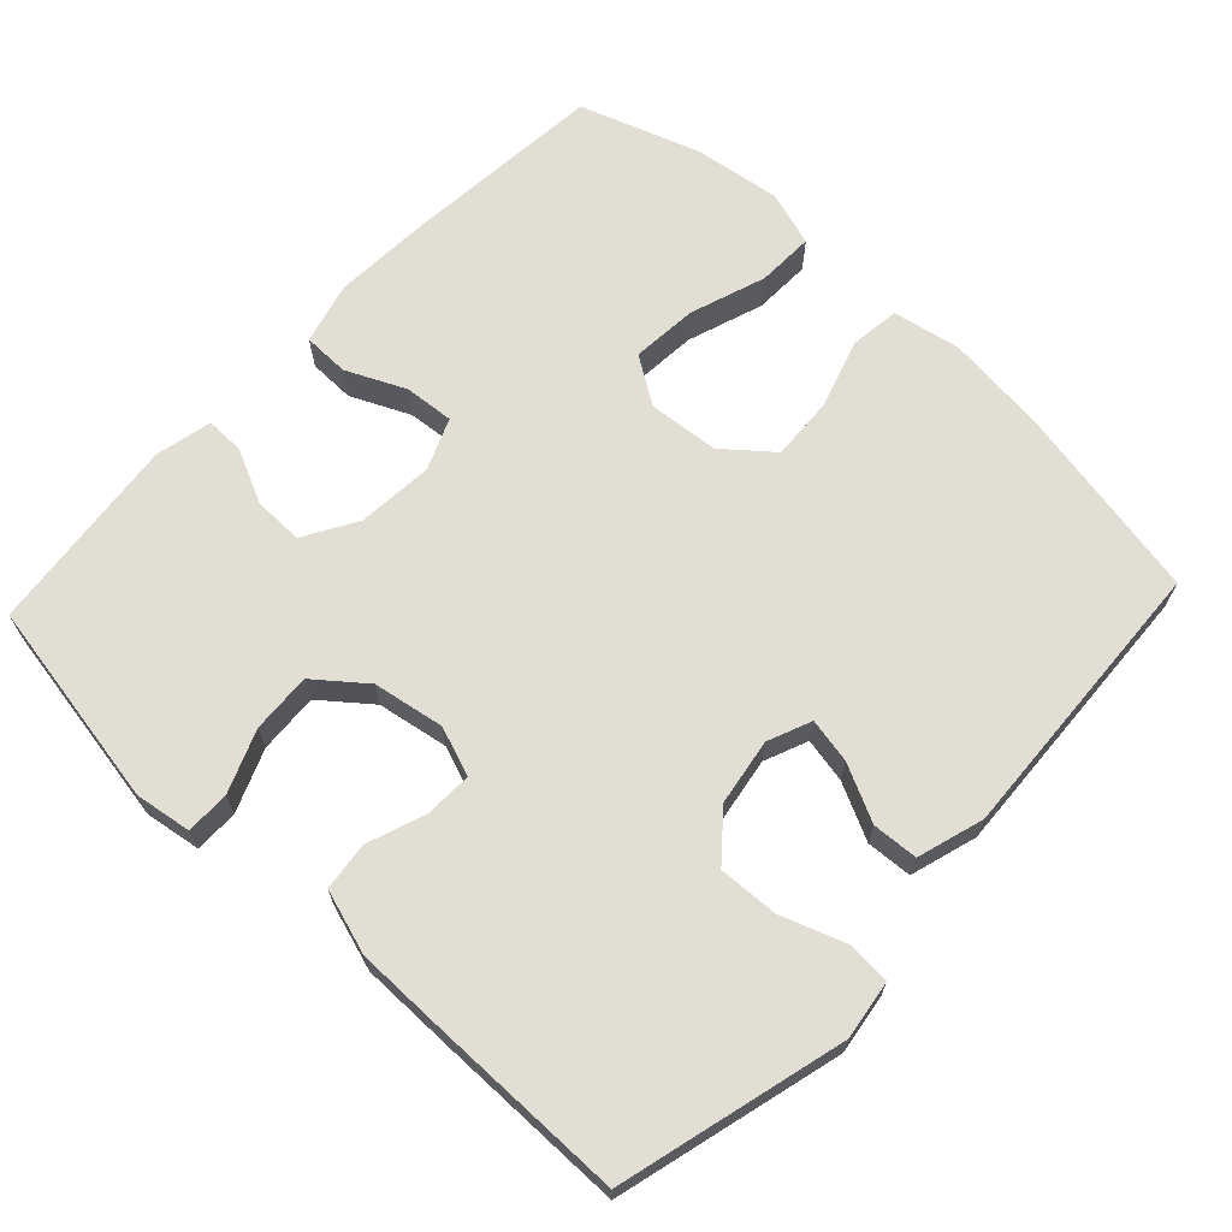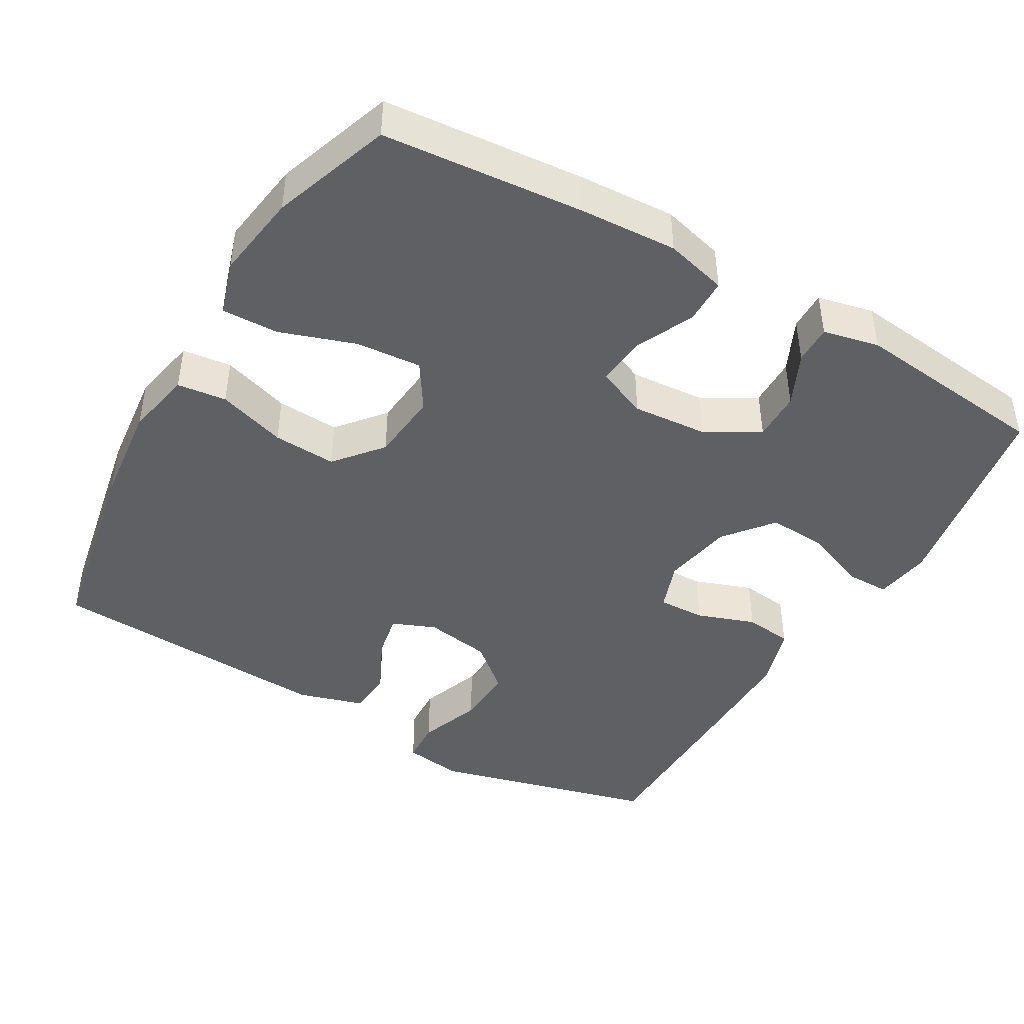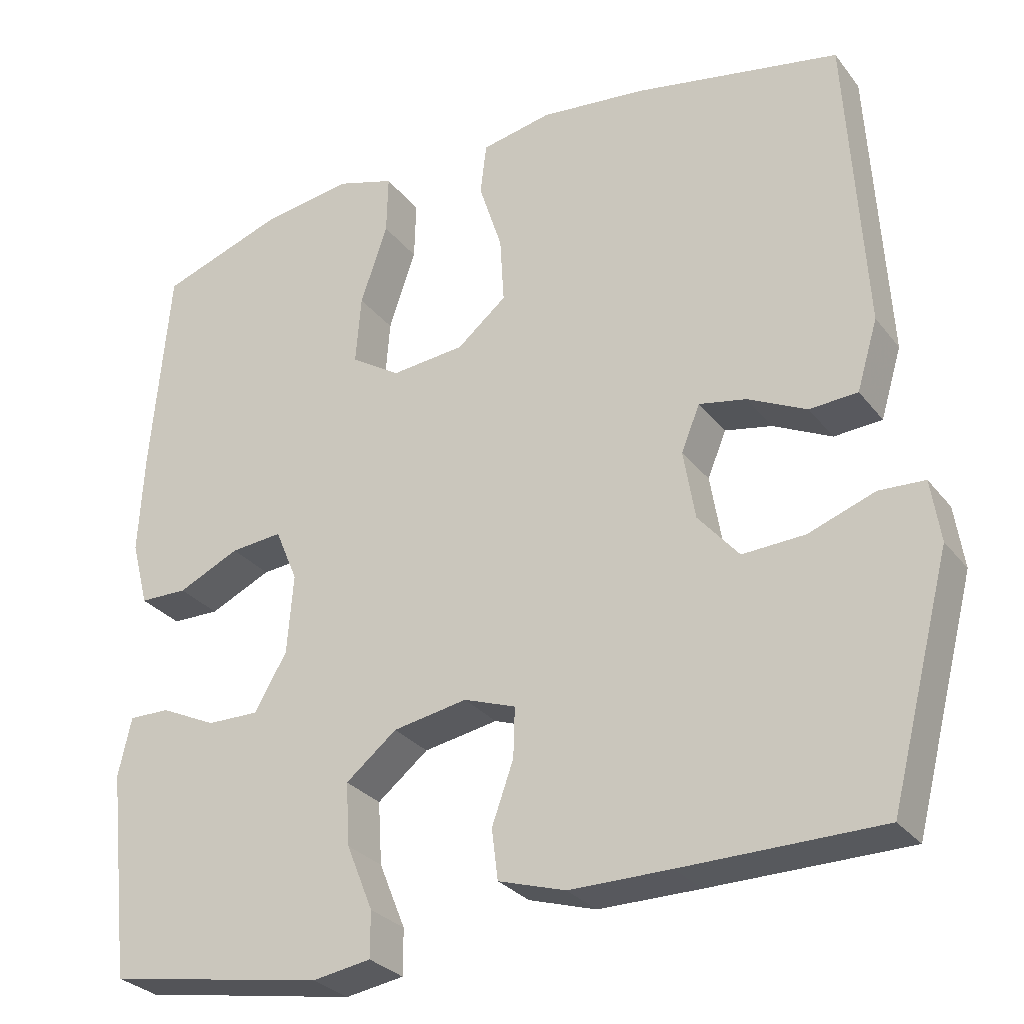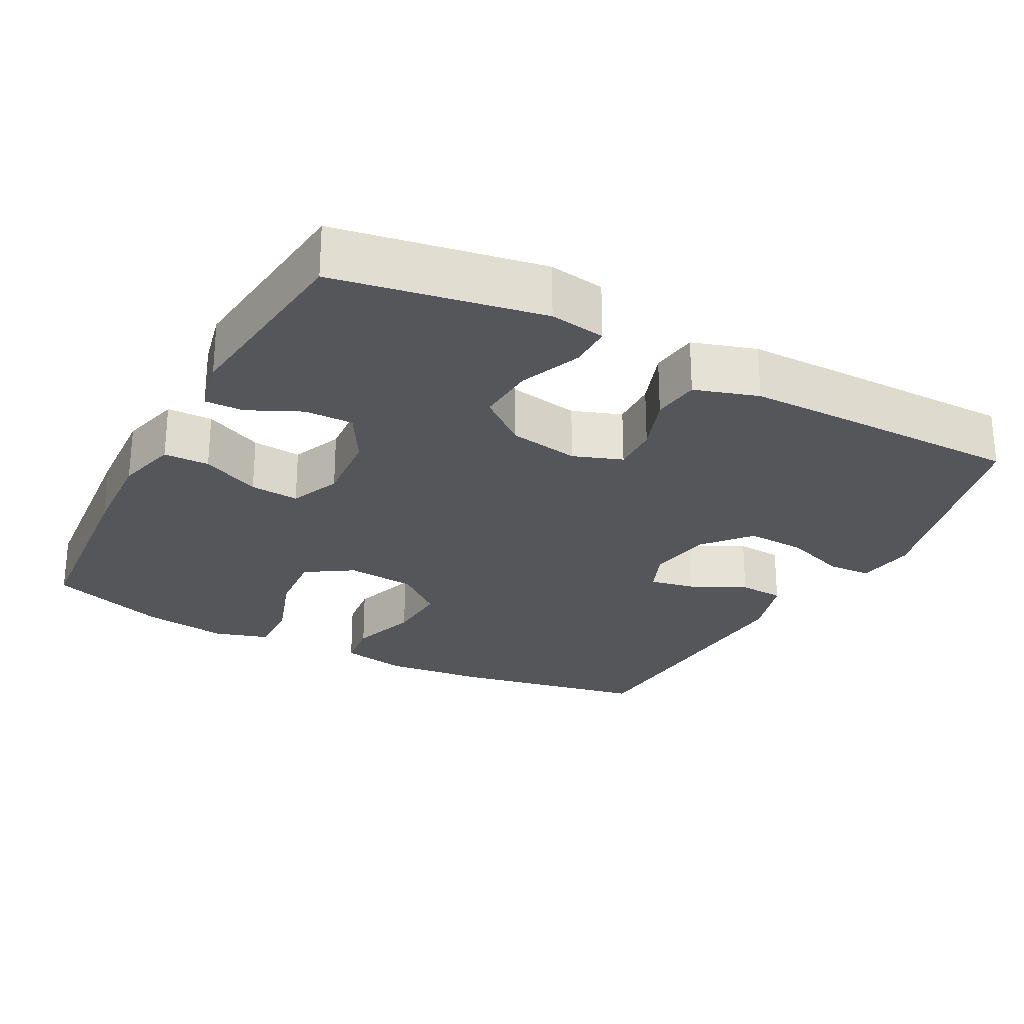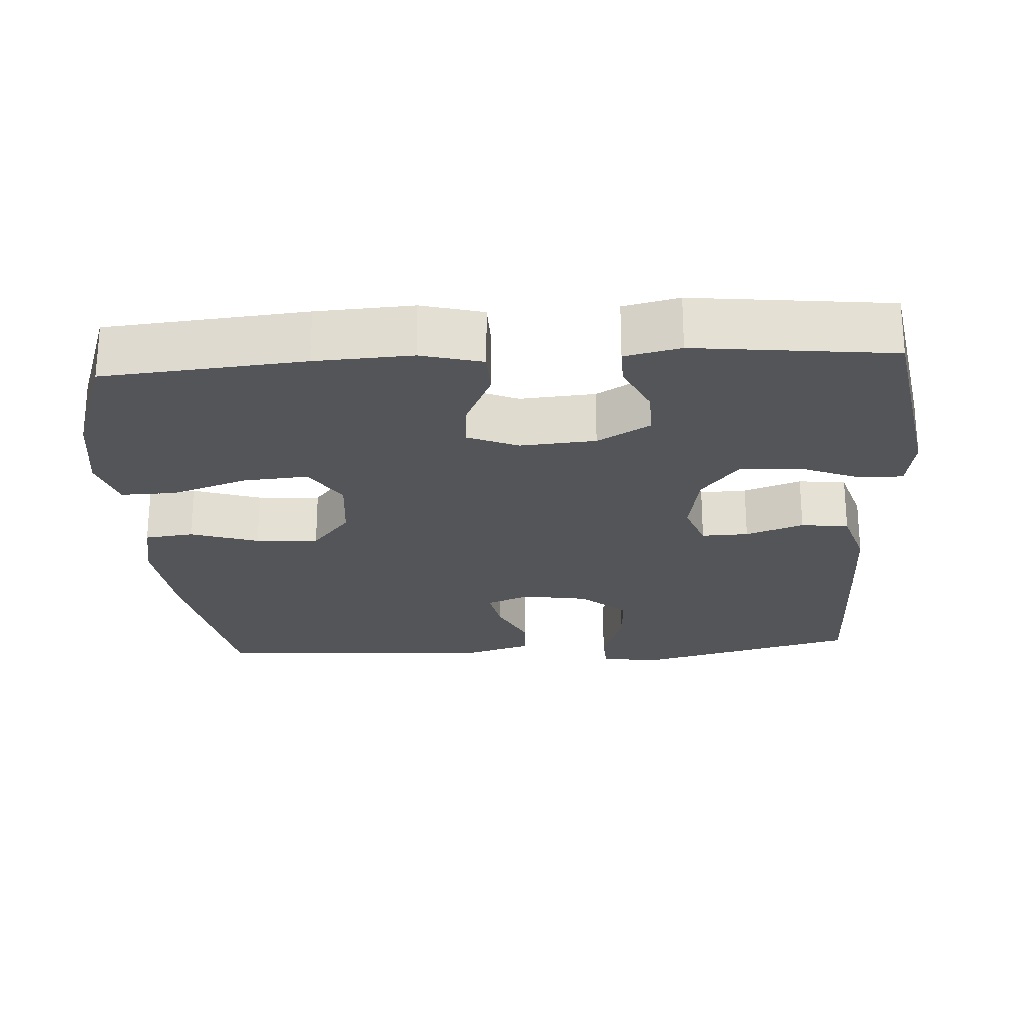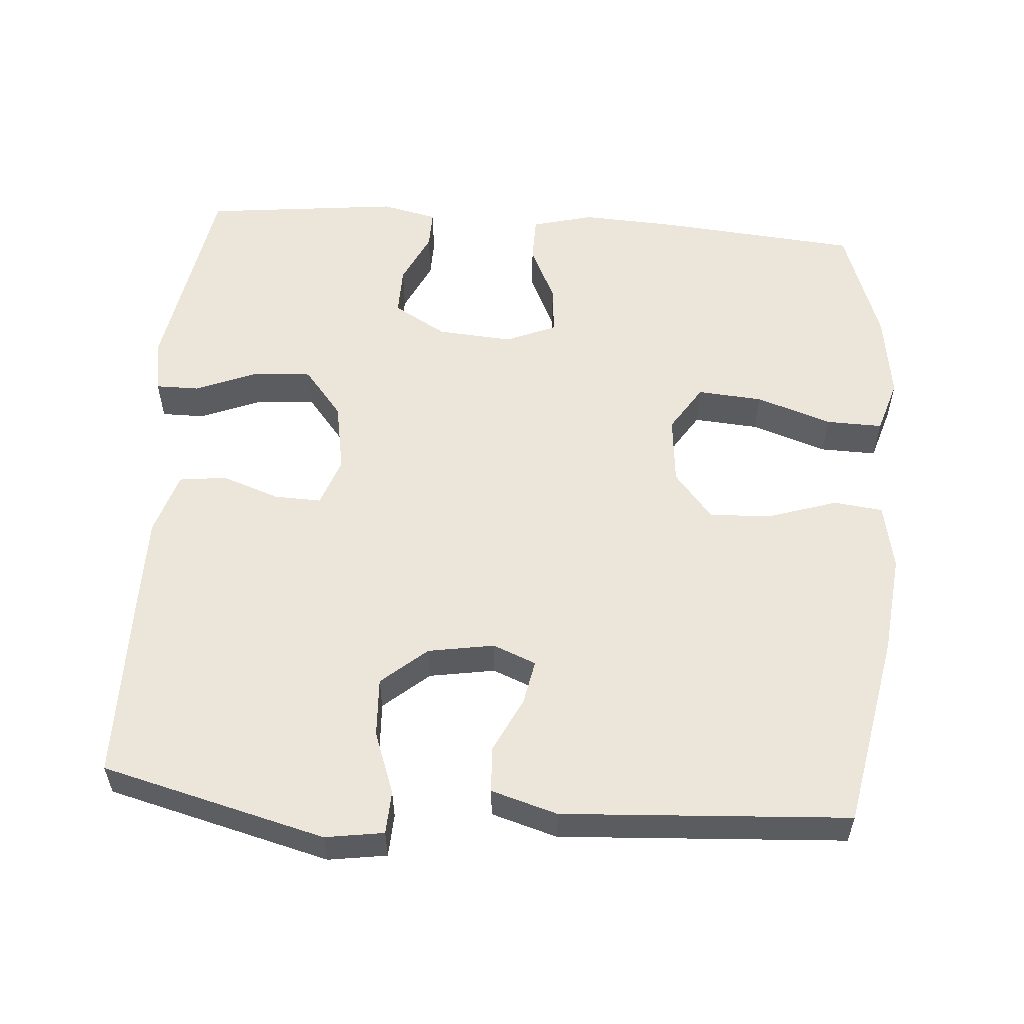
<metadata>
{"format":"obj","ext":"obj","renderer":"f3d","projection":"perspective","resolution":1024,"background":"white","views":[{"elev":67.2,"azim":-136.7,"up":"+Y"},{"elev":-43.9,"azim":59.9,"up":"+Y"},{"elev":-28.9,"azim":-149.9,"up":"+Z"},{"elev":-25.9,"azim":152.1,"up":"+Y"},{"elev":-24.0,"azim":93.5,"up":"+Y"},{"elev":55.9,"azim":-85.8,"up":"+Y"}]}
</metadata>
<code>
v 0.5 0.07 -0.5
v 0.218 0.07 -0.549
v 0.142 0.07 -0.537
v 0.142 0.07 -0.478
v 0.176 0.07 -0.394
v 0.181 0.07 -0.313
v 0.115 0.07 -0.26
v 0.019 0.07 -0.243
v -0.048 0.07 -0.267
v -0.046 0.07 -0.331
v -0.018 0.07 -0.41
v -0.026 0.07 -0.475
v -0.113 0.07 -0.502
v -0.244 0.07 -0.502
v -0.5 0.07 -0.5
v -0.579 0.07 -0.195
v -0.567 0.07 -0.115
v -0.508 0.07 -0.112
v -0.422 0.07 -0.143
v -0.341 0.07 -0.147
v -0.288 0.07 -0.085
v -0.273 0.07 0.005
v -0.297 0.07 0.064
v -0.358 0.07 0.052
v -0.434 0.07 0.015
v -0.496 0.07 0.019
v -0.523 0.07 0.109
v -0.5 0.07 0.5
v -0.233 0.07 0.551
v -0.096 0.07 0.566
v -0.005 0.07 0.548
v 0.003 0.07 0.481
v -0.027 0.07 0.388
v -0.032 0.07 0.302
v 0.032 0.07 0.249
v 0.127 0.07 0.24
v 0.191 0.07 0.281
v 0.184 0.07 0.37
v 0.149 0.07 0.473
v 0.147 0.07 0.55
v 0.221 0.07 0.573
v 0.339 0.07 0.556
v 0.5 0.07 0.5
v 0.524 0.07 0.227
v 0.531 0.07 0.095
v 0.509 0.07 0.011
v 0.447 0.07 0.01
v 0.367 0.07 0.047
v 0.3 0.07 0.053
v 0.271 0.07 -0.016
v 0.279 0.07 -0.119
v 0.321 0.07 -0.191
v 0.388 0.07 -0.19
v 0.46 0.07 -0.156
v 0.513 0.07 -0.155
v 0.53 0.07 -0.231
v 0.5 0 -0.5
v 0.218 0 -0.549
v 0.142 0 -0.537
v 0.142 0 -0.478
v 0.176 0 -0.394
v 0.181 0 -0.313
v 0.115 0 -0.26
v 0.019 0 -0.243
v -0.048 0 -0.267
v -0.046 0 -0.331
v -0.018 0 -0.41
v -0.026 0 -0.475
v -0.113 0 -0.502
v -0.244 0 -0.502
v -0.5 0 -0.5
v -0.579 0 -0.195
v -0.567 0 -0.115
v -0.508 0 -0.112
v -0.422 0 -0.143
v -0.341 0 -0.147
v -0.288 0 -0.085
v -0.273 0 0.005
v -0.297 0 0.064
v -0.358 0 0.052
v -0.434 0 0.015
v -0.496 0 0.019
v -0.523 0 0.109
v -0.5 0 0.5
v -0.233 0 0.551
v -0.096 0 0.566
v -0.005 0 0.548
v 0.003 0 0.481
v -0.027 0 0.388
v -0.032 0 0.302
v 0.032 0 0.249
v 0.127 0 0.24
v 0.191 0 0.281
v 0.184 0 0.37
v 0.149 0 0.473
v 0.147 0 0.55
v 0.221 0 0.573
v 0.339 0 0.556
v 0.5 0 0.5
v 0.524 0 0.227
v 0.531 0 0.095
v 0.509 0 0.011
v 0.447 0 0.01
v 0.367 0 0.047
v 0.3 0 0.053
v 0.271 0 -0.016
v 0.279 0 -0.119
v 0.321 0 -0.191
v 0.388 0 -0.19
v 0.46 0 -0.156
v 0.513 0 -0.155
v 0.53 0 -0.231
f 3 4 5
f 2 3 5
f 1 2 5
f 56 1 5
f 55 56 5
f 54 55 5
f 53 54 5
f 52 53 5 6
f 51 52 6 7
f 50 51 7 8
f 49 50 8 9
f 46 47 48
f 45 46 48
f 44 45 48
f 43 44 48
f 42 43 48
f 41 42 48
f 40 41 48
f 39 40 48
f 38 39 48
f 37 38 48 49
f 36 37 49 9
f 31 32 33
f 30 31 33
f 29 30 33
f 28 29 33
f 27 28 33
f 26 27 33
f 25 26 33
f 24 25 33
f 23 24 33 34
f 22 23 34 35
f 17 18 19
f 16 17 19
f 15 16 19
f 14 15 19
f 13 14 19
f 12 13 19
f 11 12 19
f 10 11 19
f 9 10 19 20
f 35 36 9
f 22 35 9
f 21 22 9
f 9 20 21
f 61 60 59
f 61 59 58
f 61 58 57
f 61 57 112
f 61 112 111
f 61 111 110
f 61 110 109
f 62 61 109 108
f 63 62 108 107
f 64 63 107 106
f 65 64 106 105
f 104 103 102
f 104 102 101
f 104 101 100
f 104 100 99
f 104 99 98
f 104 98 97
f 104 97 96
f 104 96 95
f 104 95 94
f 105 104 94 93
f 65 105 93 92
f 89 88 87
f 89 87 86
f 89 86 85
f 89 85 84
f 89 84 83
f 89 83 82
f 89 82 81
f 89 81 80
f 90 89 80 79
f 91 90 79 78
f 75 74 73
f 75 73 72
f 75 72 71
f 75 71 70
f 75 70 69
f 75 69 68
f 75 68 67
f 75 67 66
f 76 75 66 65
f 65 92 91
f 65 91 78
f 65 78 77
f 77 76 65
f 1 57 58 2
f 2 58 59 3
f 3 59 60 4
f 4 60 61 5
f 5 61 62 6
f 6 62 63 7
f 7 63 64 8
f 8 64 65 9
f 9 65 66 10
f 10 66 67 11
f 11 67 68 12
f 12 68 69 13
f 13 69 70 14
f 14 70 71 15
f 15 71 72 16
f 16 72 73 17
f 17 73 74 18
f 18 74 75 19
f 19 75 76 20
f 20 76 77 21
f 21 77 78 22
f 22 78 79 23
f 23 79 80 24
f 24 80 81 25
f 25 81 82 26
f 26 82 83 27
f 27 83 84 28
f 28 84 85 29
f 29 85 86 30
f 30 86 87 31
f 31 87 88 32
f 32 88 89 33
f 33 89 90 34
f 34 90 91 35
f 35 91 92 36
f 36 92 93 37
f 37 93 94 38
f 38 94 95 39
f 39 95 96 40
f 40 96 97 41
f 41 97 98 42
f 42 98 99 43
f 43 99 100 44
f 44 100 101 45
f 45 101 102 46
f 46 102 103 47
f 47 103 104 48
f 48 104 105 49
f 49 105 106 50
f 50 106 107 51
f 51 107 108 52
f 52 108 109 53
f 53 109 110 54
f 54 110 111 55
f 55 111 112 56
f 56 112 57 1

</code>
